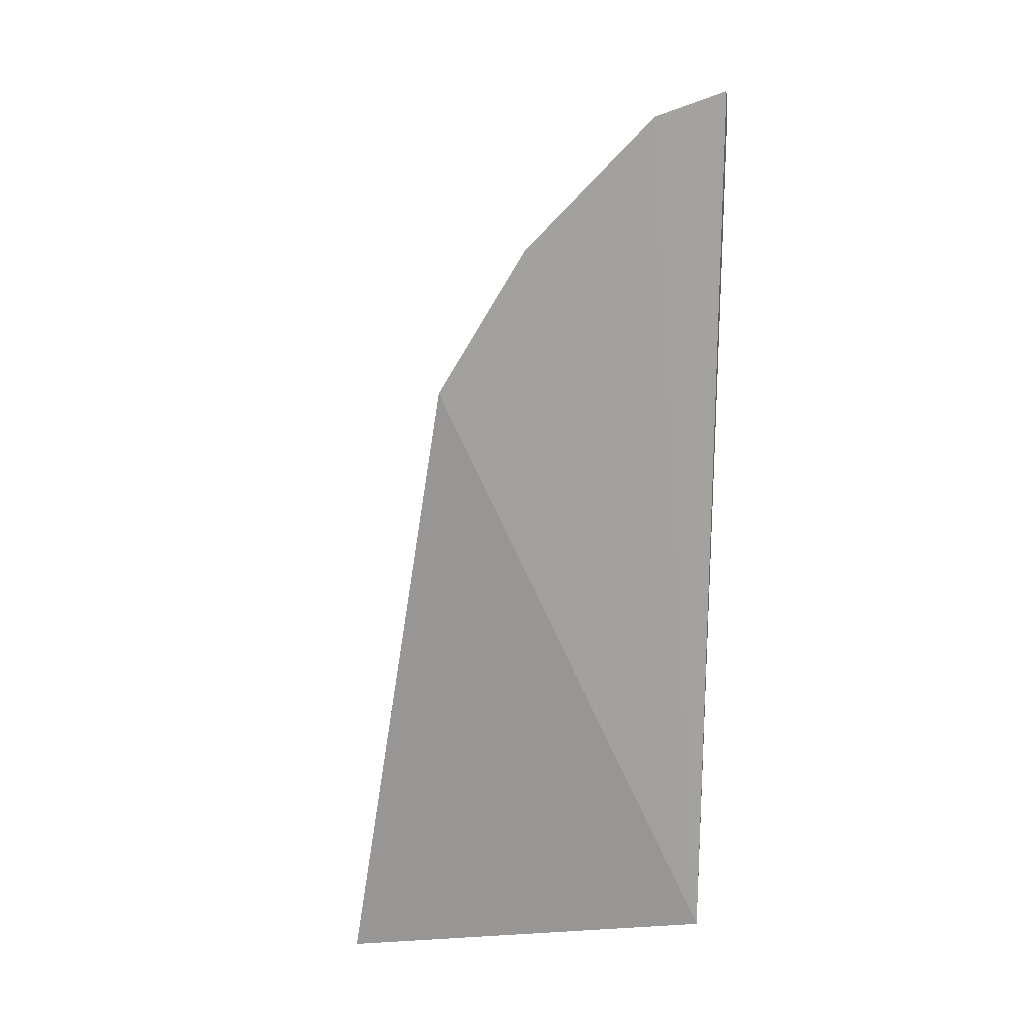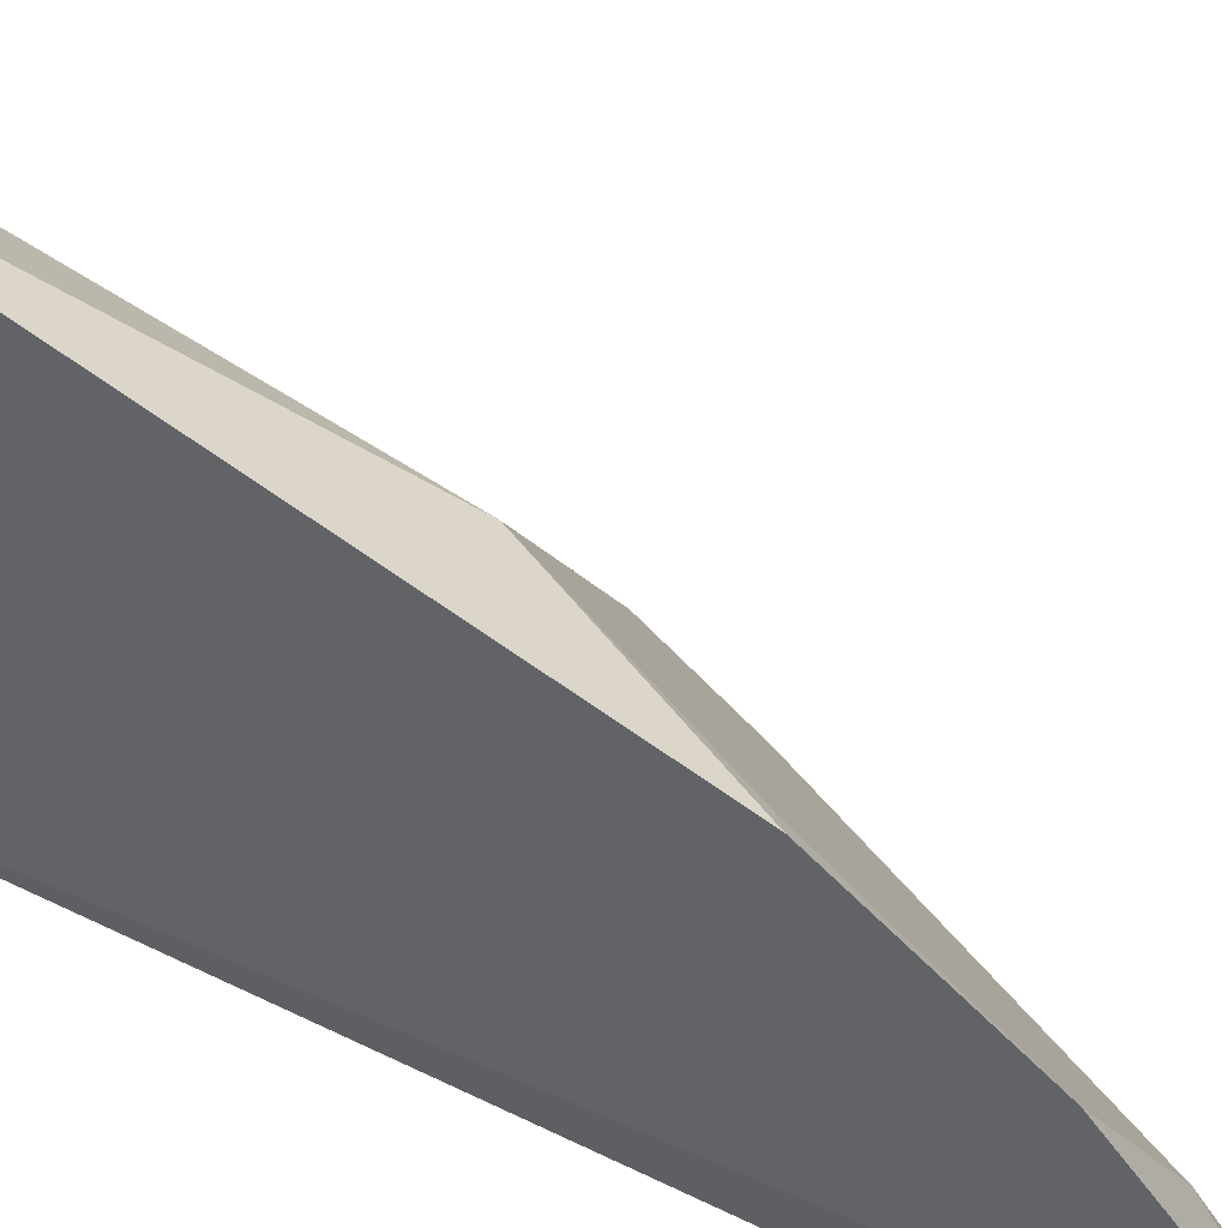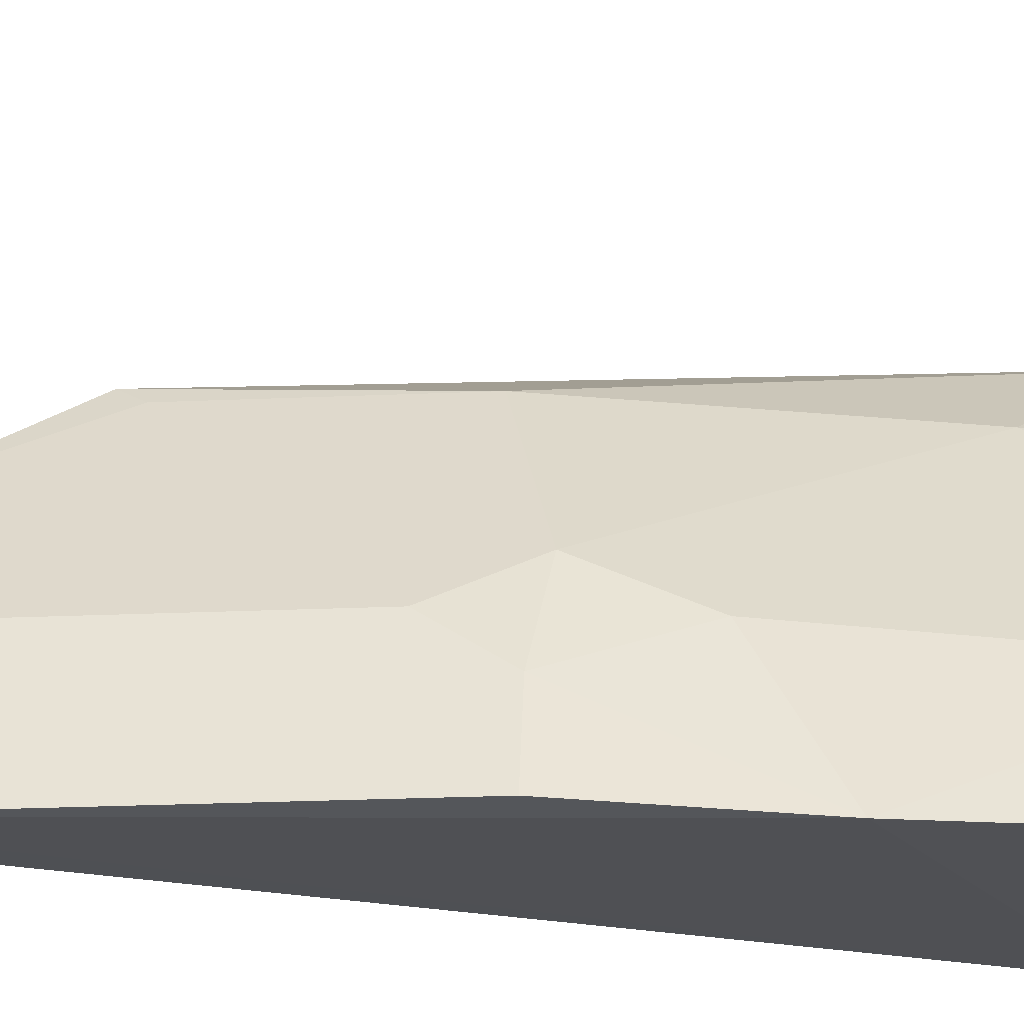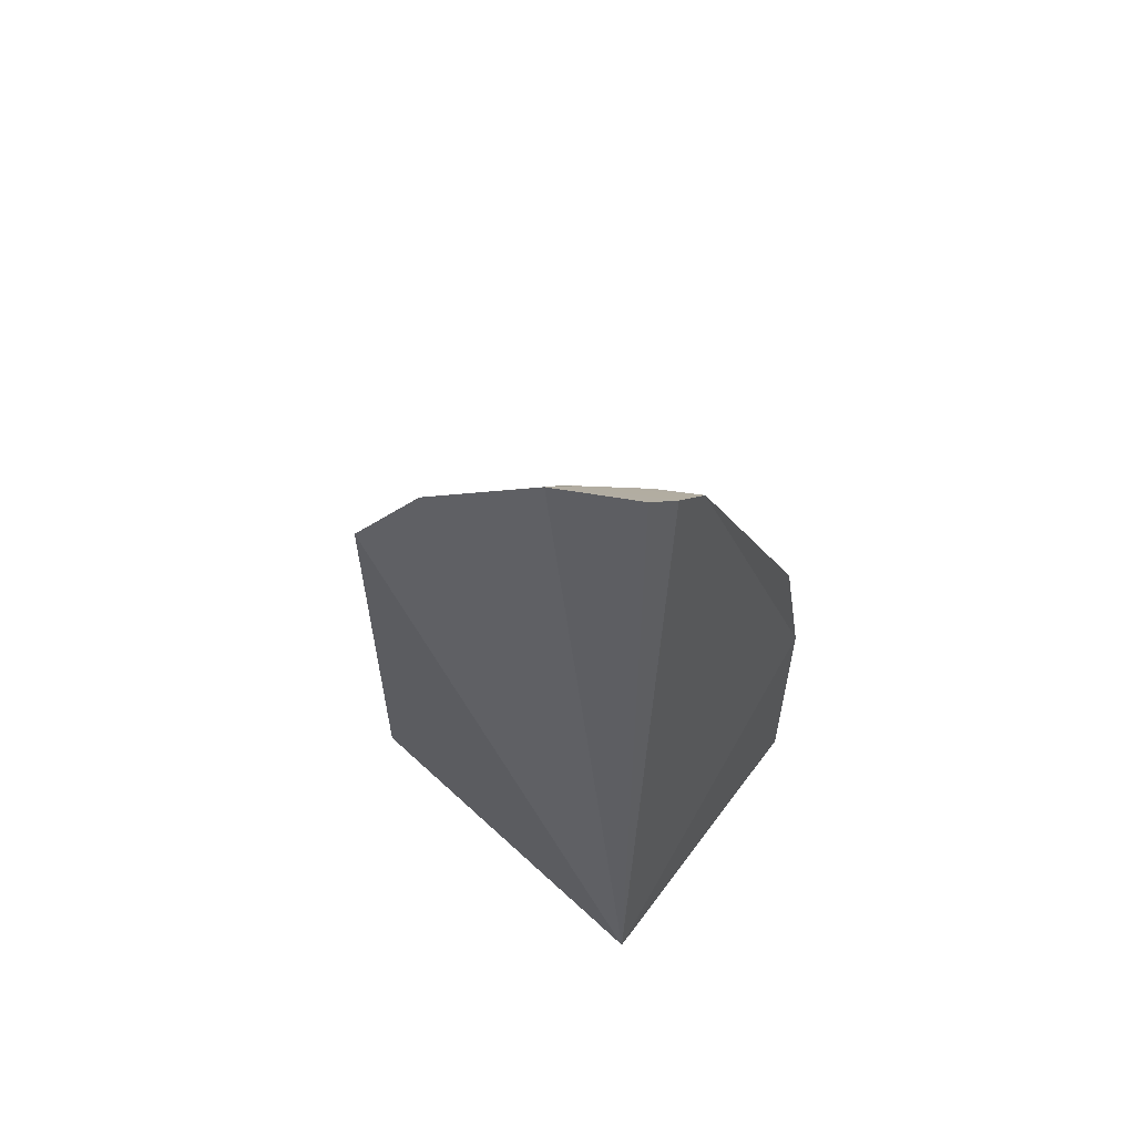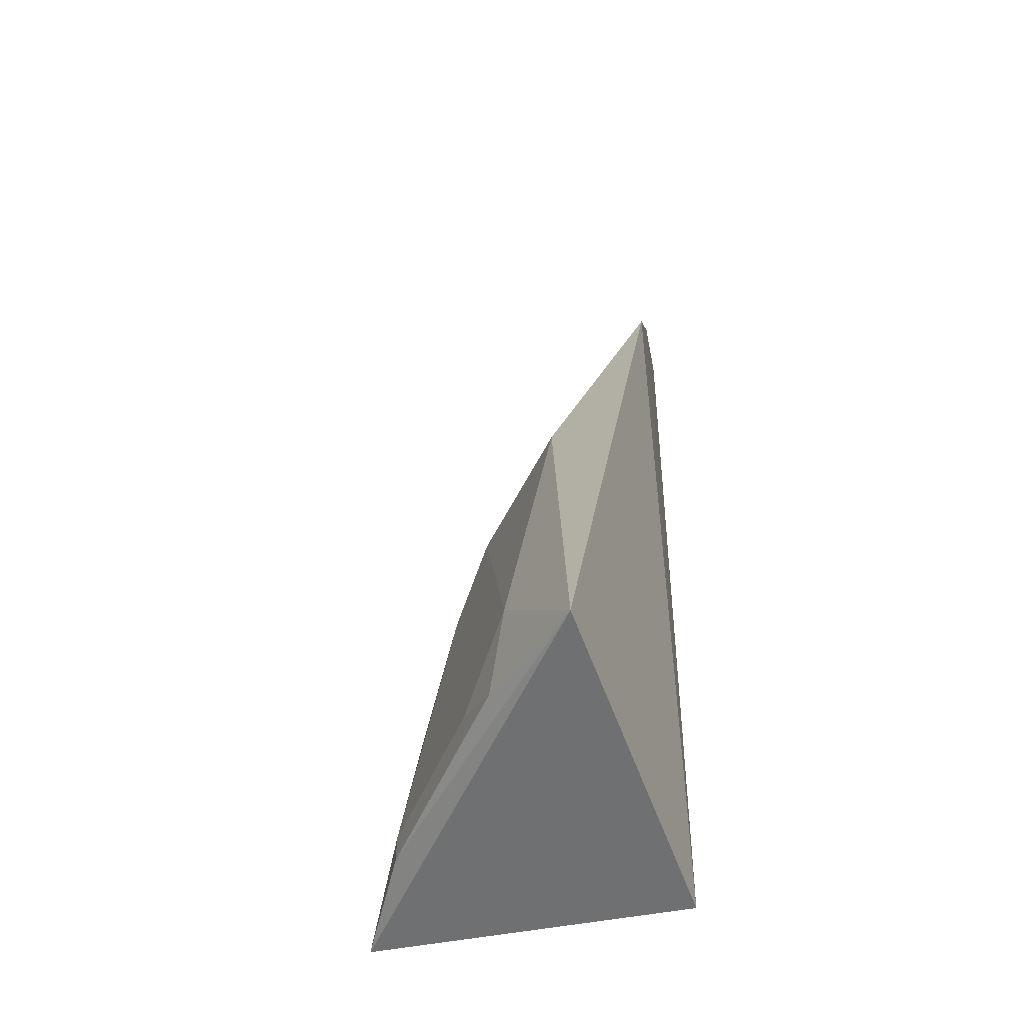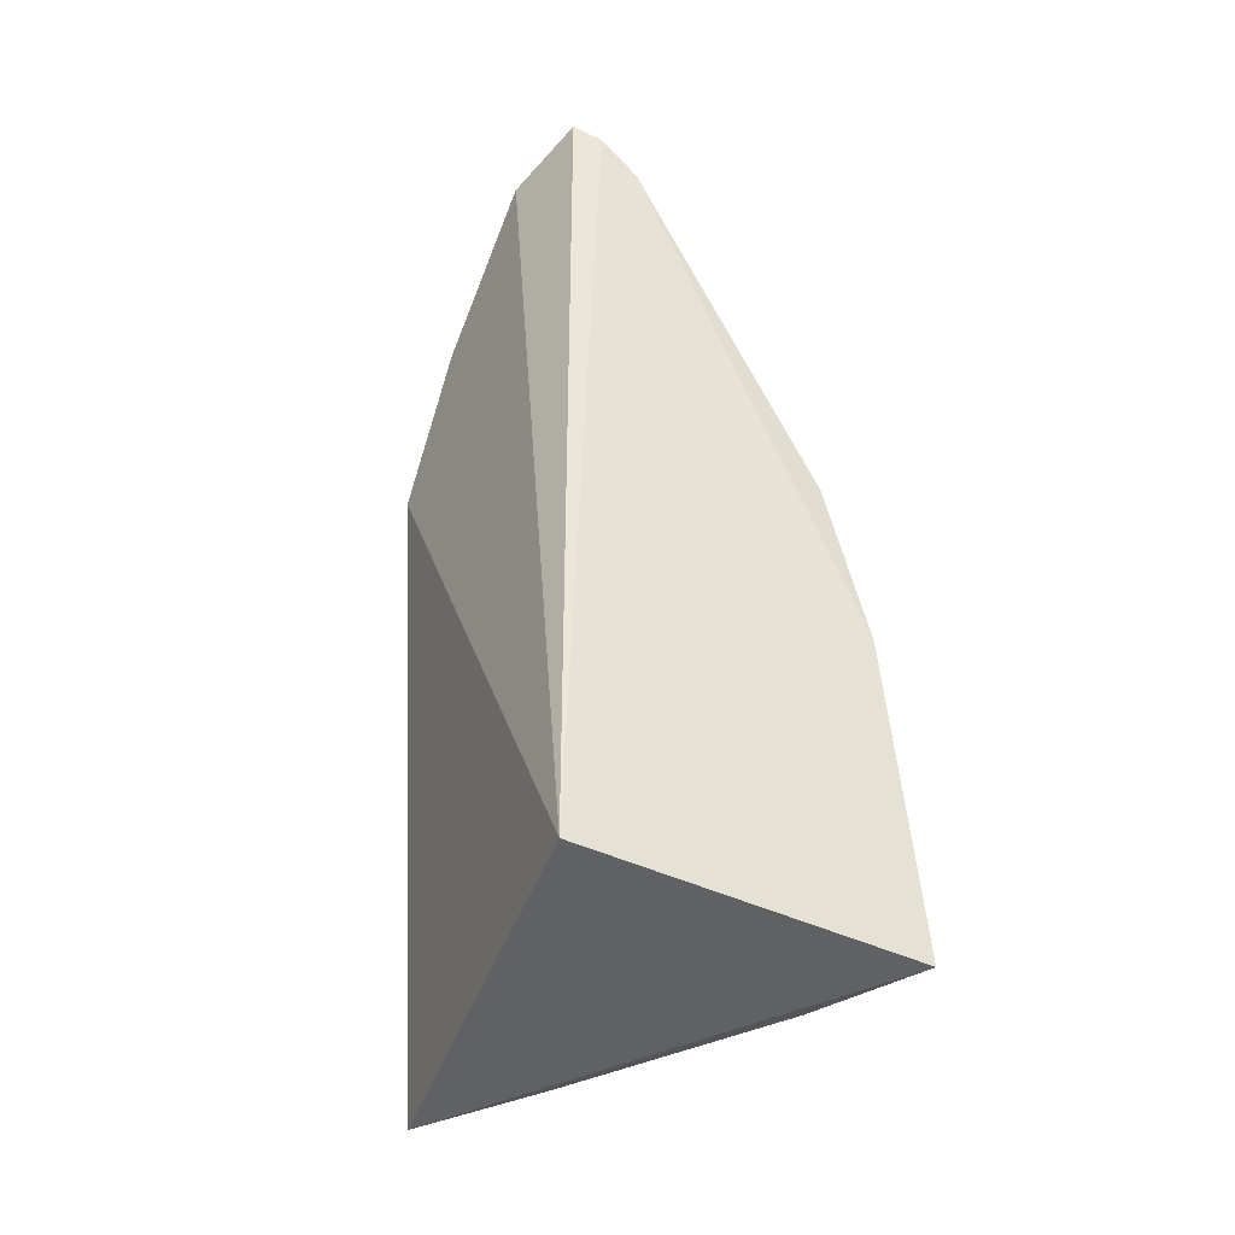
<metadata>
{"format":"obj","ext":"obj","renderer":"f3d","projection":"perspective","resolution":1024,"background":"white","views":[{"elev":16.0,"azim":76.8,"up":"+Y"},{"elev":45.0,"azim":119.7,"up":"+Z"},{"elev":-21.9,"azim":-111.9,"up":"+Z"},{"elev":58.3,"azim":125.7,"up":"+Y"},{"elev":-56.2,"azim":10.7,"up":"+Y"},{"elev":-45.6,"azim":151.4,"up":"+Y"}]}
</metadata>
<code>
v -0.3749 -0.01035 0.2586
v -0.3561 -0.007576 0.1345
v -0.3468 0.1999 0.2313
v -0.3544 0.2938 0.1336
v -0.4609 -0.007389 0.134
v -0.347 0.2866 0.1601
v -0.4493 0.09649 0.1286
v -0.3464 0.2452 0.2029
v -0.363 0.2873 0.13
v -0.4146 0.004904 0.2136
v -0.4151 0.1379 0.1829
v -0.3756 0.2749 0.1295
v -0.4447 -0.004886 0.1696
v -0.3833 0.1348 0.2267
v -0.4367 0.1539 0.1295
v -0.3667 0.2553 0.1696
v -0.4036 -0.00556 0.2293
v -0.4447 0.004886 0.1696
v -0.353 0.1955 0.2267
v -0.3995 0.03521 0.2288
v -0.4284 0.1108 0.1696
v -0.3708 0.2725 0.1424
v -0.412 0.1644 0.1696
v -0.4146 -0.004904 0.2136
v -0.4268 0.1488 0.1549
v -0.3557 0.28 0.1562
f 1 2 3
f 5 2 1
f 6 2 4
f 7 2 5
f 8 3 2
f 8 2 6
f 9 4 2
f 9 6 4
f 12 9 2
f 12 2 7
f 13 5 1
f 14 1 3
f 15 12 7
f 16 8 6
f 17 13 1
f 18 7 5
f 18 5 13
f 19 14 3
f 19 3 8
f 19 11 14
f 20 14 11
f 20 10 17
f 20 17 1
f 20 1 14
f 20 18 10
f 20 11 18
f 21 18 11
f 21 7 18
f 22 12 15
f 22 15 16
f 23 16 15
f 23 8 16
f 23 19 8
f 23 11 19
f 24 17 10
f 24 13 17
f 24 18 13
f 24 10 18
f 25 15 7
f 25 7 21
f 25 21 11
f 25 23 15
f 25 11 23
f 26 22 16
f 26 16 6
f 26 12 22
f 26 6 9
f 26 9 12

</code>
